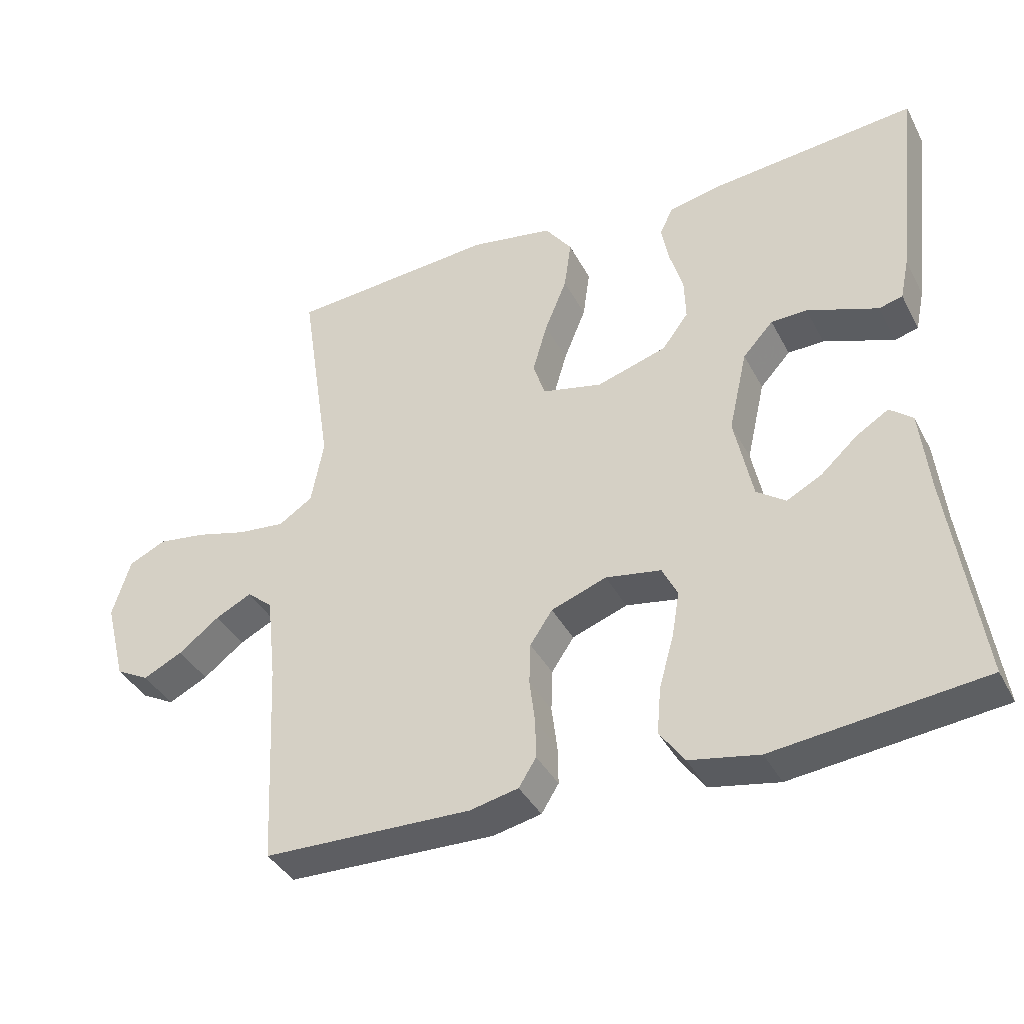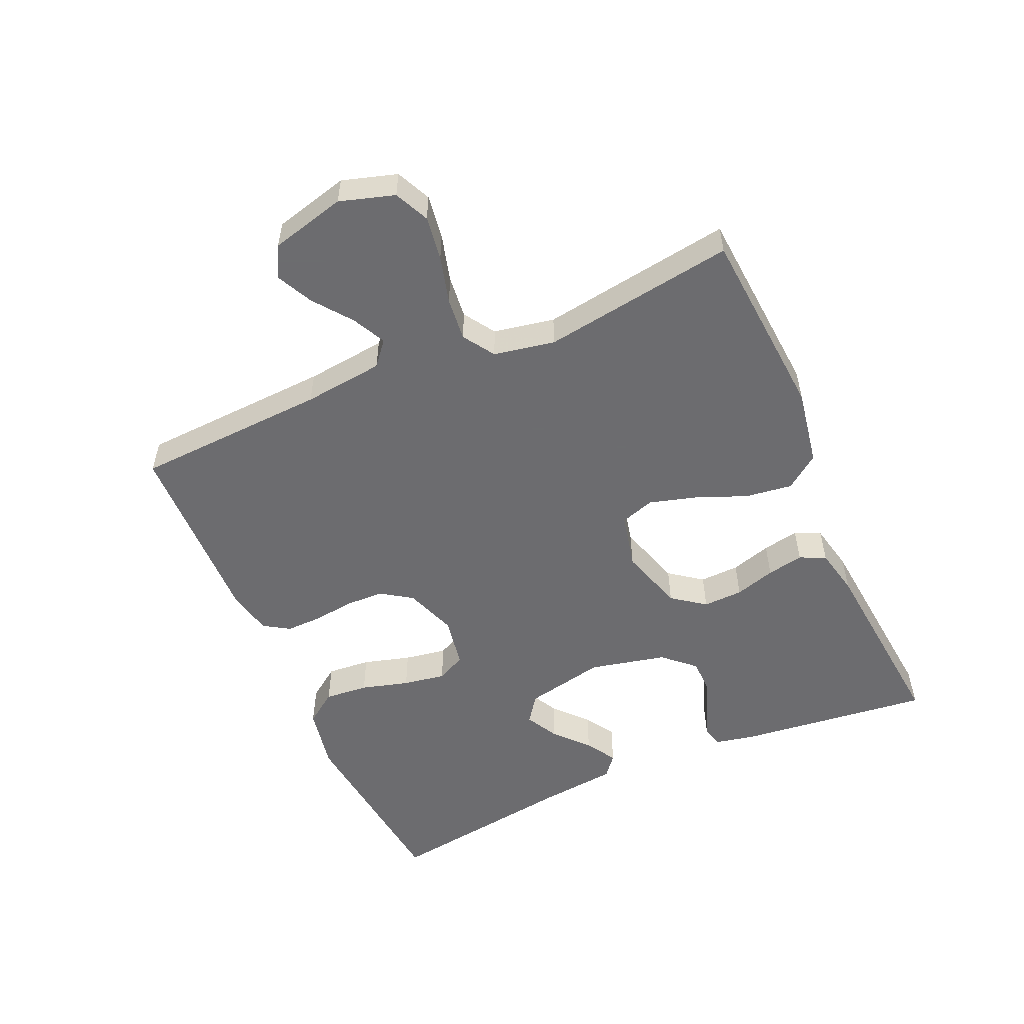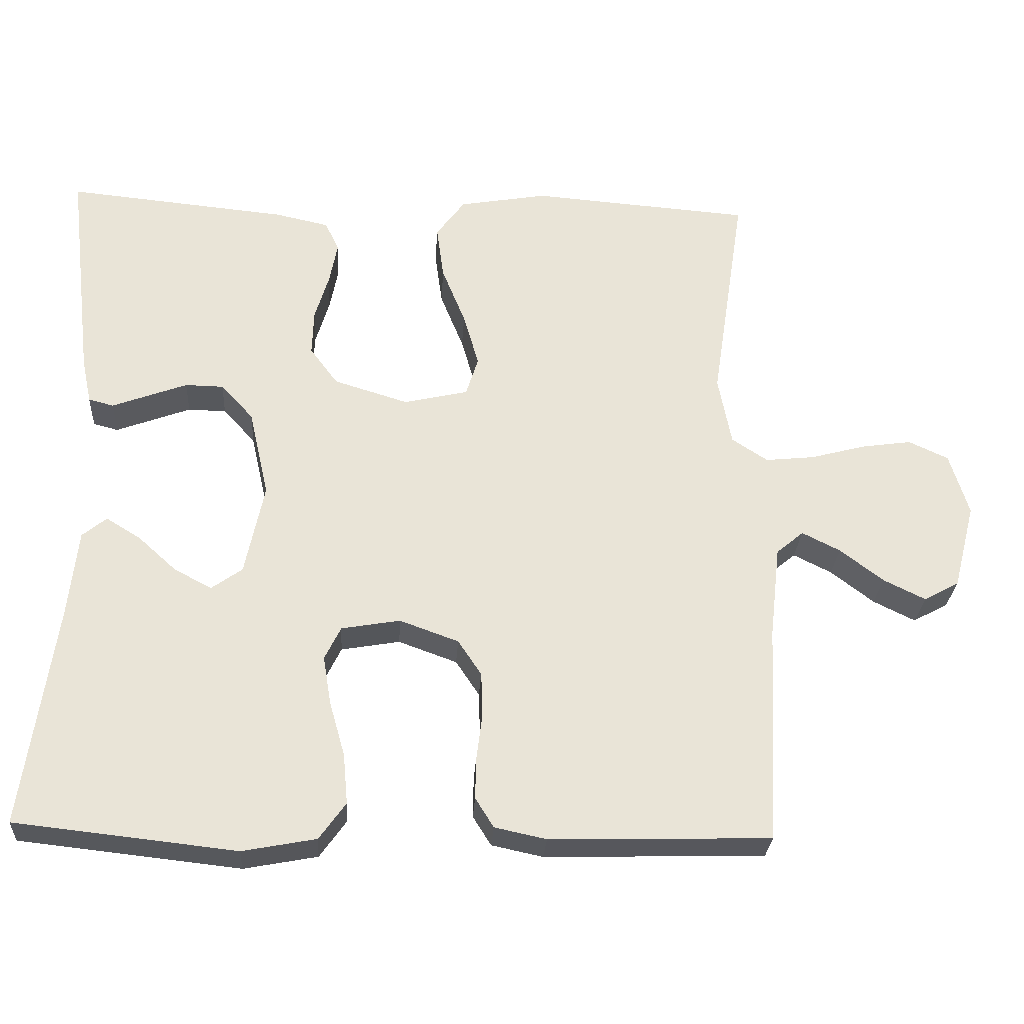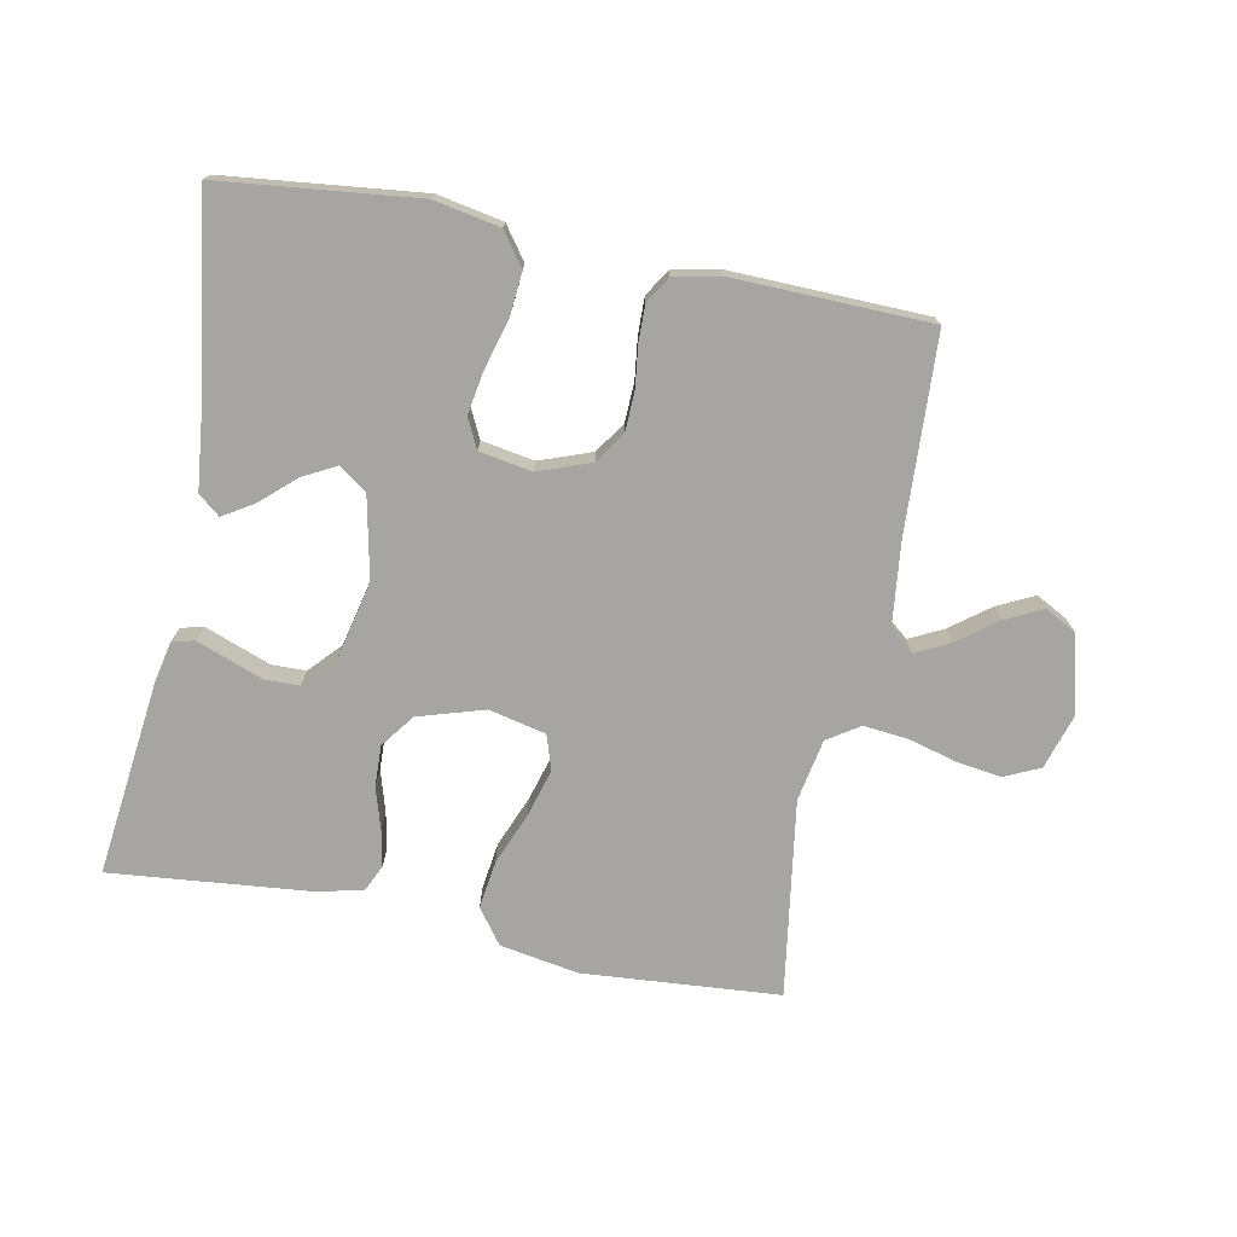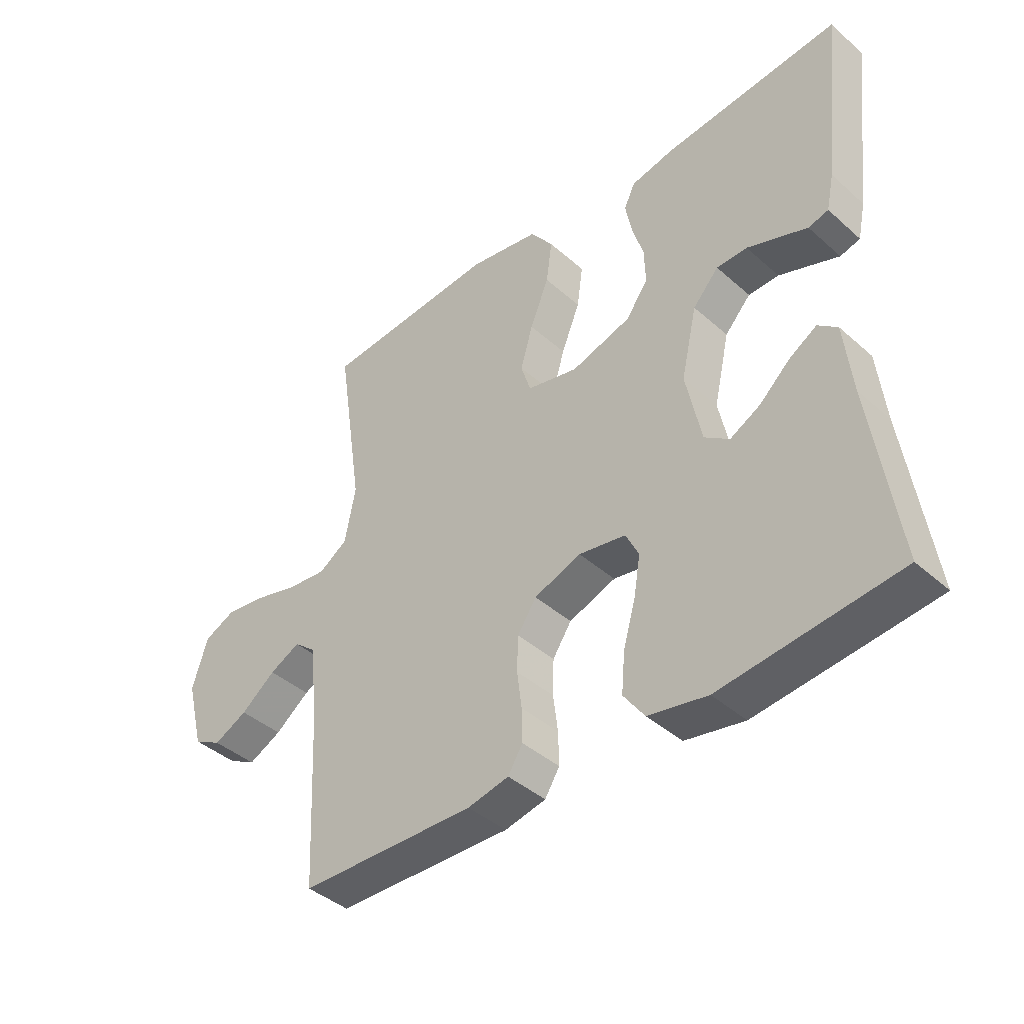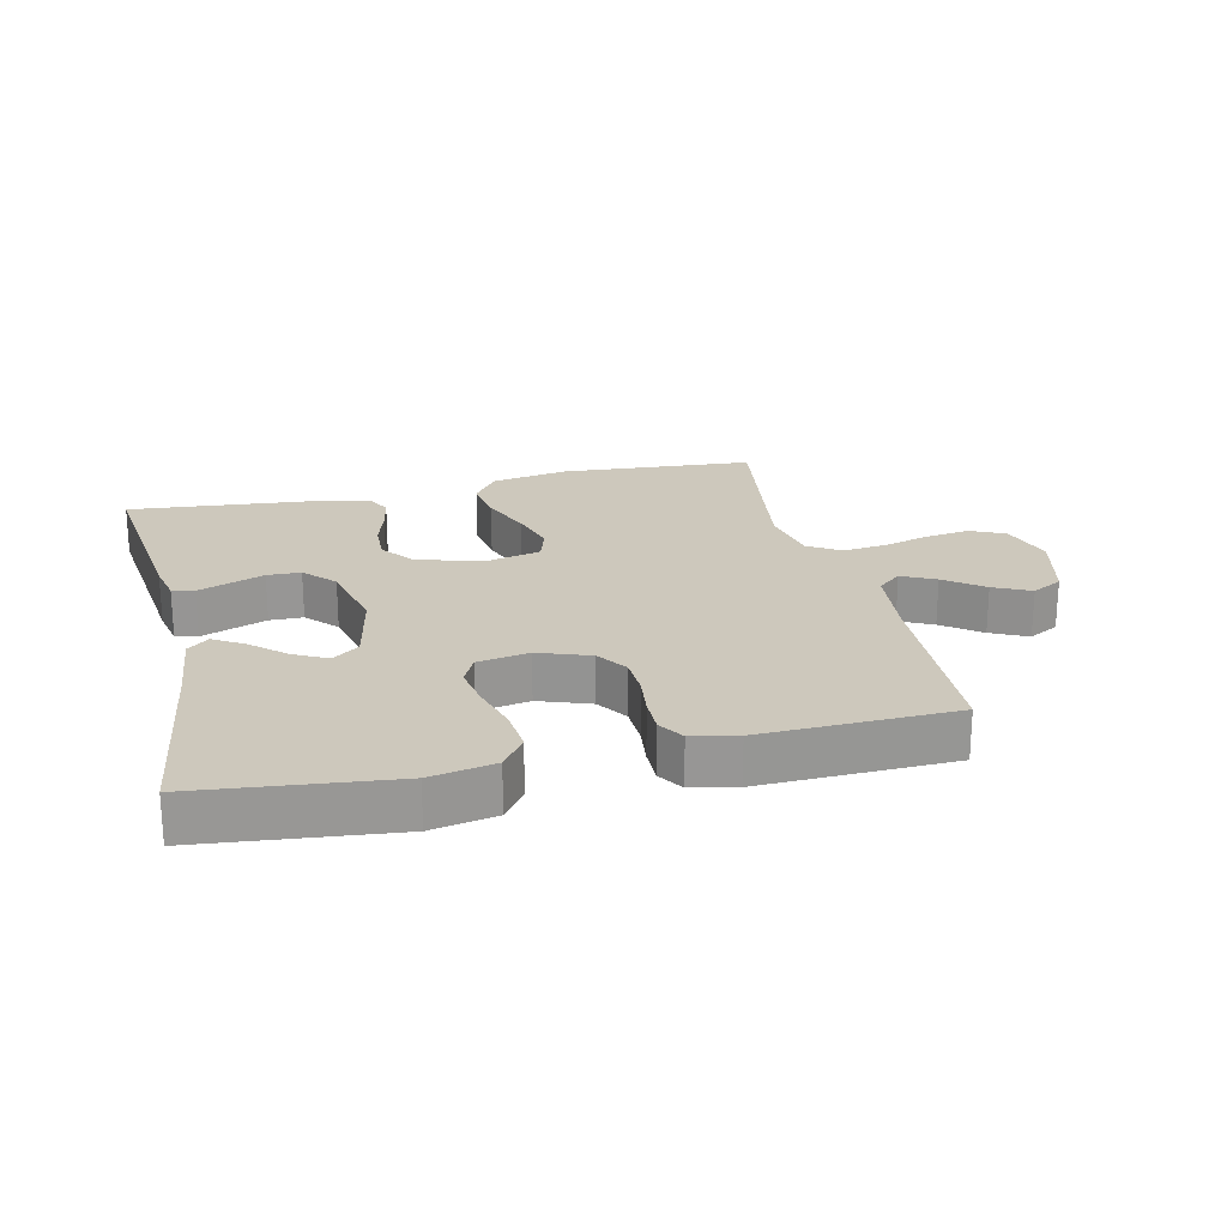
<metadata>
{"format":"obj","ext":"obj","renderer":"f3d","projection":"perspective","resolution":1024,"background":"white","views":[{"elev":-38.8,"azim":25.4,"up":"+Z"},{"elev":-53.8,"azim":-66.1,"up":"+Y"},{"elev":-27.8,"azim":176.5,"up":"+Z"},{"elev":-73.8,"azim":168.9,"up":"+Y"},{"elev":-41.5,"azim":43.2,"up":"+Z"},{"elev":22.2,"azim":166.7,"up":"+Y"}]}
</metadata>
<code>
v 0.5 0.07 0.5
v 0.465 0.07 0.2
v 0.452 0.07 0.139
v 0.418 0.07 0.13
v 0.37 0.07 0.148
v 0.316 0.07 0.168
v 0.264 0.07 0.167
v 0.22 0.07 0.119
v 0.193 0.07 0
v 0.219 0.07 -0.125
v 0.261 0.07 -0.155
v 0.312 0.07 -0.128
v 0.364 0.07 -0.081
v 0.411 0.07 -0.052
v 0.444 0.07 -0.079
v 0.457 0.07 -0.2
v 0.5 0.07 -0.5
v 0.2 0.07 -0.533
v 0.1 0.07 -0.514
v 0.064 0.07 -0.464
v 0.07 0.07 -0.396
v 0.091 0.07 -0.322
v 0.102 0.07 -0.256
v 0.08 0.07 -0.211
v 0 0.07 -0.197
v -0.08 0.07 -0.226
v -0.112 0.07 -0.274
v -0.114 0.07 -0.334
v -0.106 0.07 -0.397
v -0.105 0.07 -0.453
v -0.13 0.07 -0.493
v -0.2 0.07 -0.508
v -0.5 0.07 -0.5
v -0.515 0.07 -0.2
v -0.529 0.07 -0.075
v -0.566 0.07 -0.044
v -0.618 0.07 -0.07
v -0.677 0.07 -0.115
v -0.734 0.07 -0.143
v -0.782 0.07 -0.117
v -0.812 0.07 0
v -0.786 0.07 0.085
v -0.732 0.07 0.11
v -0.663 0.07 0.1
v -0.589 0.07 0.08
v -0.522 0.07 0.073
v -0.473 0.07 0.105
v -0.455 0.07 0.2
v -0.5 0.07 0.5
v -0.2 0.07 0.523
v -0.08 0.07 0.502
v -0.041 0.07 0.449
v -0.051 0.07 0.376
v -0.083 0.07 0.297
v -0.104 0.07 0.224
v -0.087 0.07 0.171
v 0 0.07 0.151
v 0.101 0.07 0.182
v 0.139 0.07 0.233
v 0.137 0.07 0.295
v 0.118 0.07 0.358
v 0.107 0.07 0.415
v 0.126 0.07 0.455
v 0.2 0.07 0.471
v 0.5 0 0.5
v 0.465 0 0.2
v 0.452 0 0.139
v 0.418 0 0.13
v 0.37 0 0.148
v 0.316 0 0.168
v 0.264 0 0.167
v 0.22 0 0.119
v 0.193 0 0
v 0.219 0 -0.125
v 0.261 0 -0.155
v 0.312 0 -0.128
v 0.364 0 -0.081
v 0.411 0 -0.052
v 0.444 0 -0.079
v 0.457 0 -0.2
v 0.5 0 -0.5
v 0.2 0 -0.533
v 0.1 0 -0.514
v 0.064 0 -0.464
v 0.07 0 -0.396
v 0.091 0 -0.322
v 0.102 0 -0.256
v 0.08 0 -0.211
v 0 0 -0.197
v -0.08 0 -0.226
v -0.112 0 -0.274
v -0.114 0 -0.334
v -0.106 0 -0.397
v -0.105 0 -0.453
v -0.13 0 -0.493
v -0.2 0 -0.508
v -0.5 0 -0.5
v -0.515 0 -0.2
v -0.529 0 -0.075
v -0.566 0 -0.044
v -0.618 0 -0.07
v -0.677 0 -0.115
v -0.734 0 -0.143
v -0.782 0 -0.117
v -0.812 0 0
v -0.786 0 0.085
v -0.732 0 0.11
v -0.663 0 0.1
v -0.589 0 0.08
v -0.522 0 0.073
v -0.473 0 0.105
v -0.455 0 0.2
v -0.5 0 0.5
v -0.2 0 0.523
v -0.08 0 0.502
v -0.041 0 0.449
v -0.051 0 0.376
v -0.083 0 0.297
v -0.104 0 0.224
v -0.087 0 0.171
v 0 0 0.151
v 0.101 0 0.182
v 0.139 0 0.233
v 0.137 0 0.295
v 0.118 0 0.358
v 0.107 0 0.415
v 0.126 0 0.455
v 0.2 0 0.471
f 3 4 5
f 2 3 5
f 1 2 5
f 64 1 5
f 63 64 5
f 62 63 5
f 61 62 5
f 60 61 5
f 52 53 54
f 51 52 54
f 50 51 54
f 49 50 54
f 48 49 54
f 47 48 54 55
f 46 47 55 56
f 43 44 45
f 42 43 45
f 41 42 45
f 40 41 45
f 39 40 45
f 38 39 45
f 37 38 45
f 36 37 45 46
f 46 56 57
f 36 46 57
f 35 36 57
f 32 33 34
f 31 32 34
f 30 31 34
f 29 30 34
f 28 29 34
f 27 28 34 35
f 20 21 22
f 19 20 22
f 18 19 22
f 17 18 22
f 16 17 22
f 16 22 23
f 14 15 16
f 13 14 16
f 12 13 16
f 11 12 16 23
f 10 11 23 24
f 60 5 6
f 59 60 6 7
f 35 57 58
f 27 35 58
f 26 27 58
f 25 26 58 59
f 24 25 59
f 10 24 59
f 9 10 59
f 8 9 59
f 7 8 59
f 69 68 67
f 69 67 66
f 69 66 65
f 69 65 128
f 69 128 127
f 69 127 126
f 69 126 125
f 69 125 124
f 118 117 116
f 118 116 115
f 118 115 114
f 118 114 113
f 118 113 112
f 119 118 112 111
f 120 119 111 110
f 109 108 107
f 109 107 106
f 109 106 105
f 109 105 104
f 109 104 103
f 109 103 102
f 109 102 101
f 110 109 101 100
f 121 120 110
f 121 110 100
f 121 100 99
f 98 97 96
f 98 96 95
f 98 95 94
f 98 94 93
f 98 93 92
f 99 98 92 91
f 86 85 84
f 86 84 83
f 86 83 82
f 86 82 81
f 86 81 80
f 87 86 80
f 80 79 78
f 80 78 77
f 80 77 76
f 87 80 76 75
f 88 87 75 74
f 70 69 124
f 71 70 124 123
f 122 121 99
f 122 99 91
f 122 91 90
f 123 122 90 89
f 123 89 88
f 123 88 74
f 123 74 73
f 123 73 72
f 123 72 71
f 1 65 66 2
f 2 66 67 3
f 3 67 68 4
f 4 68 69 5
f 5 69 70 6
f 6 70 71 7
f 7 71 72 8
f 8 72 73 9
f 9 73 74 10
f 10 74 75 11
f 11 75 76 12
f 12 76 77 13
f 13 77 78 14
f 14 78 79 15
f 15 79 80 16
f 16 80 81 17
f 17 81 82 18
f 18 82 83 19
f 19 83 84 20
f 20 84 85 21
f 21 85 86 22
f 22 86 87 23
f 23 87 88 24
f 24 88 89 25
f 25 89 90 26
f 26 90 91 27
f 27 91 92 28
f 28 92 93 29
f 29 93 94 30
f 30 94 95 31
f 31 95 96 32
f 32 96 97 33
f 33 97 98 34
f 34 98 99 35
f 35 99 100 36
f 36 100 101 37
f 37 101 102 38
f 38 102 103 39
f 39 103 104 40
f 40 104 105 41
f 41 105 106 42
f 42 106 107 43
f 43 107 108 44
f 44 108 109 45
f 45 109 110 46
f 46 110 111 47
f 47 111 112 48
f 48 112 113 49
f 49 113 114 50
f 50 114 115 51
f 51 115 116 52
f 52 116 117 53
f 53 117 118 54
f 54 118 119 55
f 55 119 120 56
f 56 120 121 57
f 57 121 122 58
f 58 122 123 59
f 59 123 124 60
f 60 124 125 61
f 61 125 126 62
f 62 126 127 63
f 63 127 128 64
f 64 128 65 1

</code>
